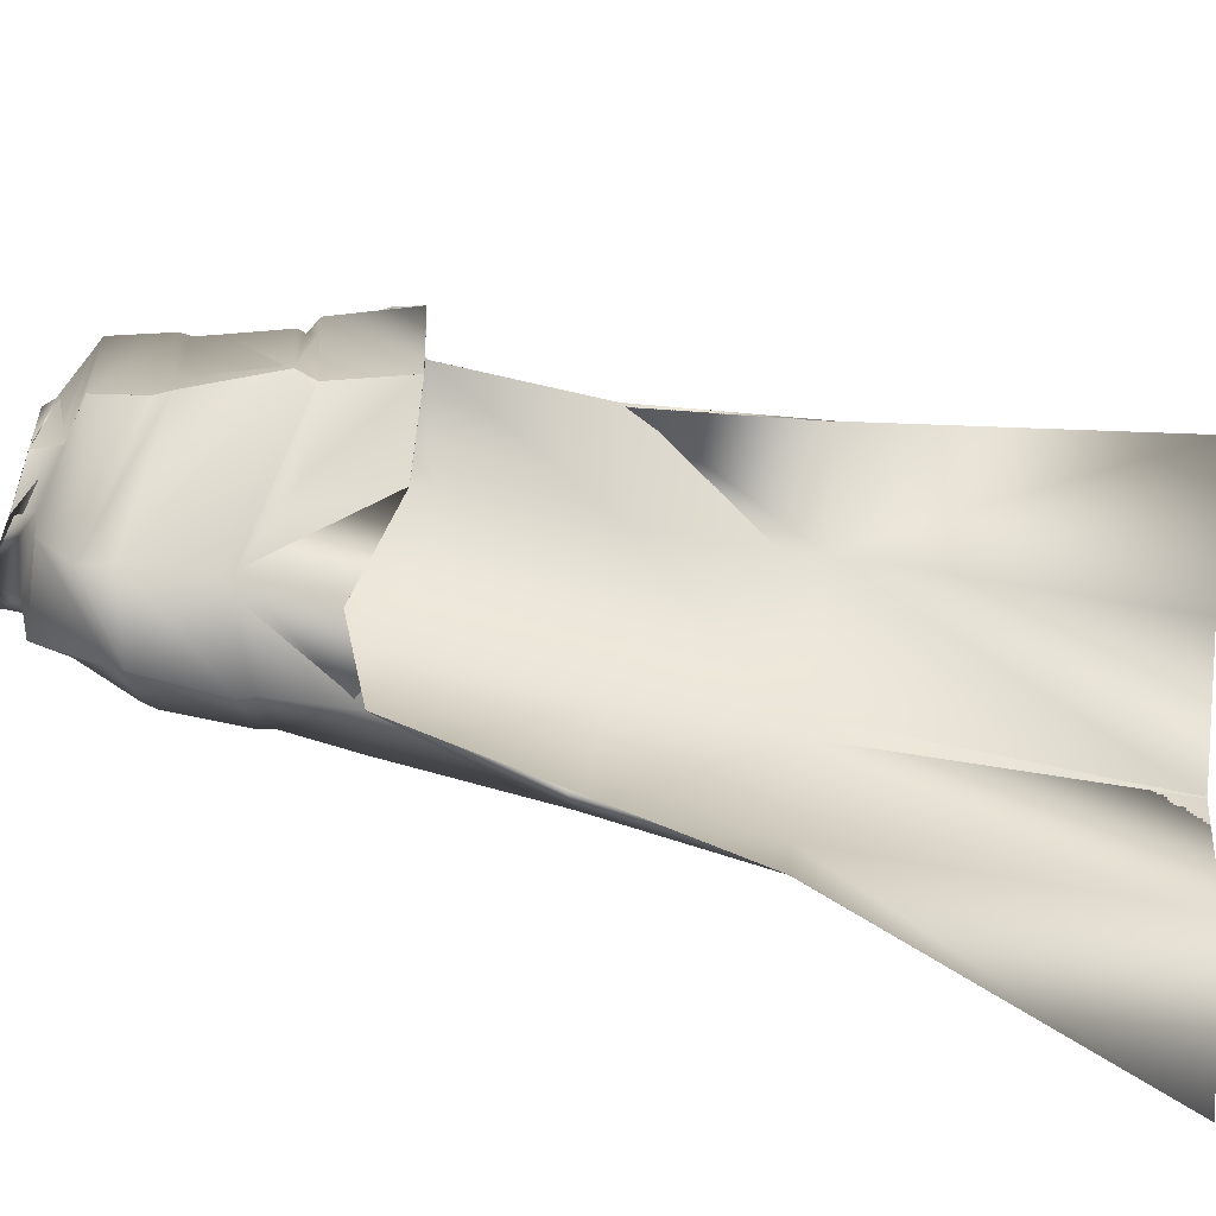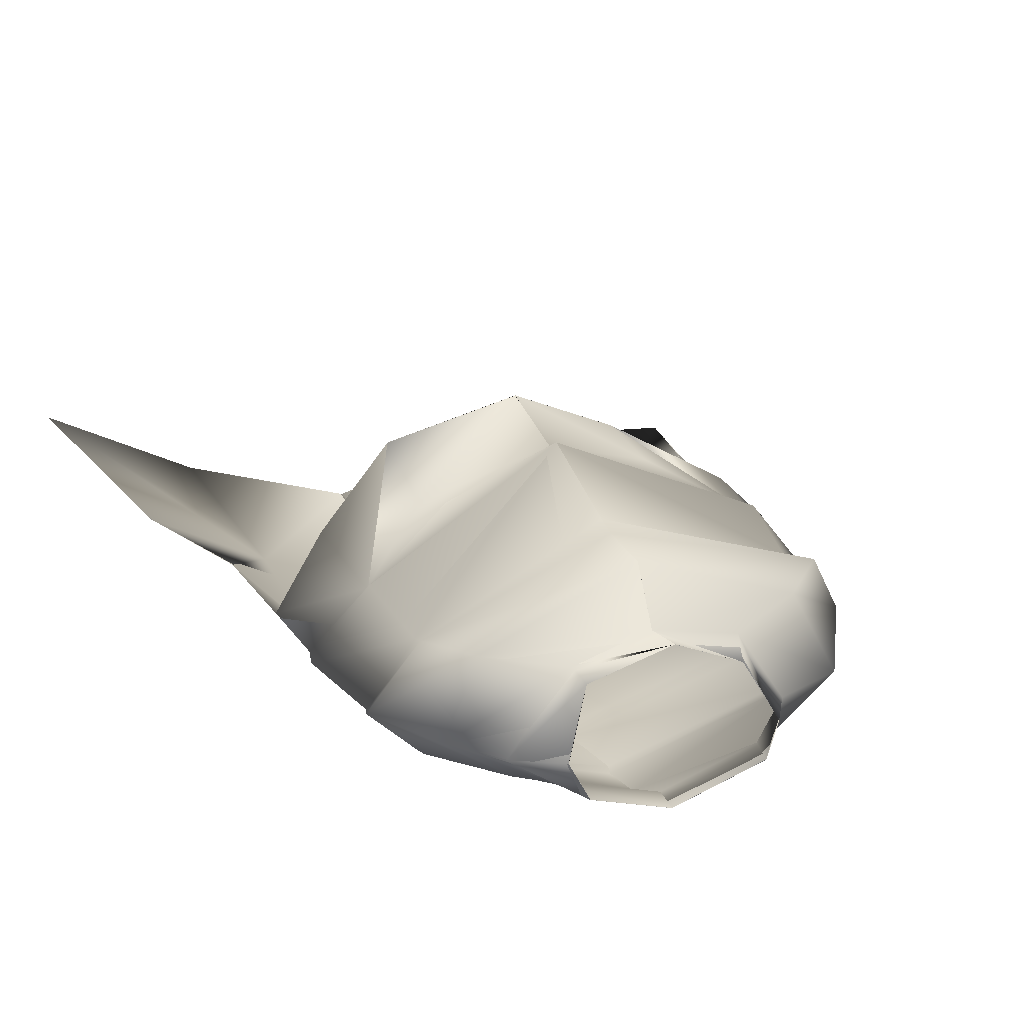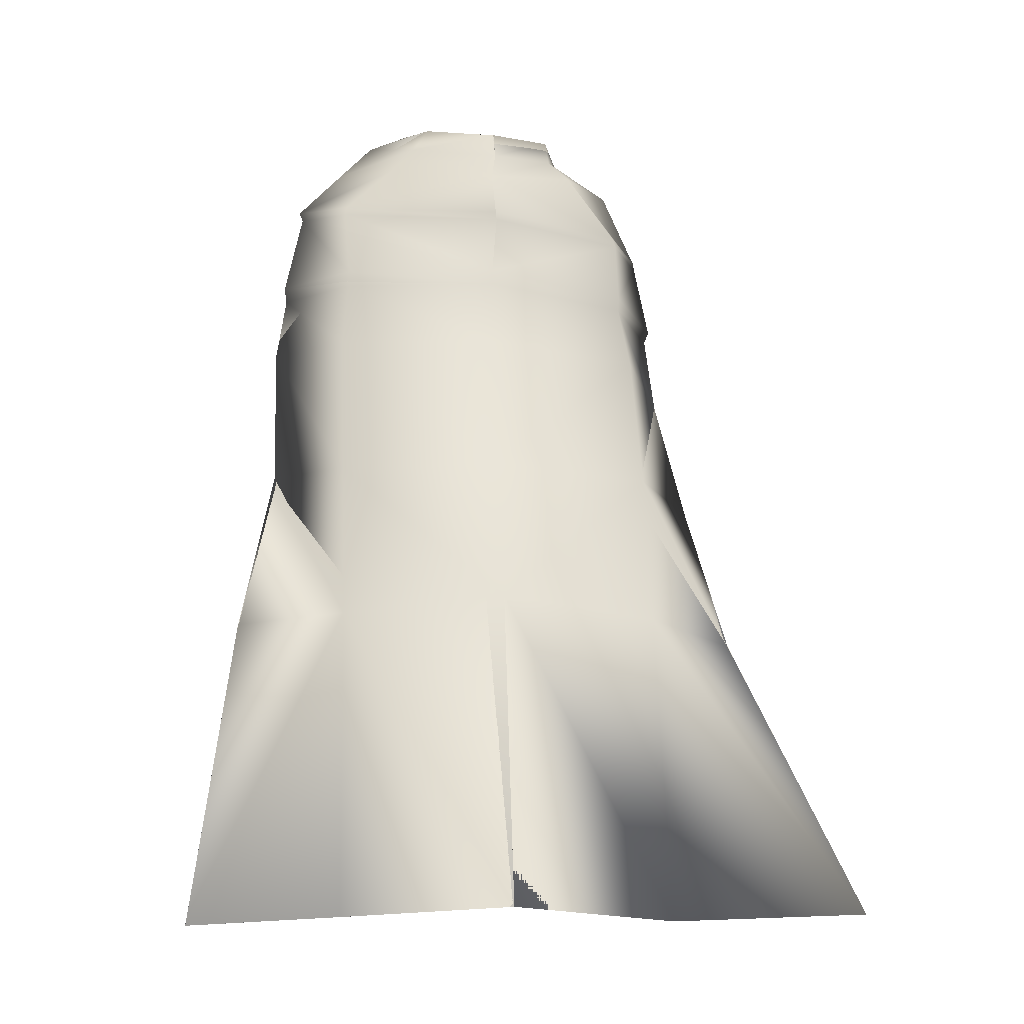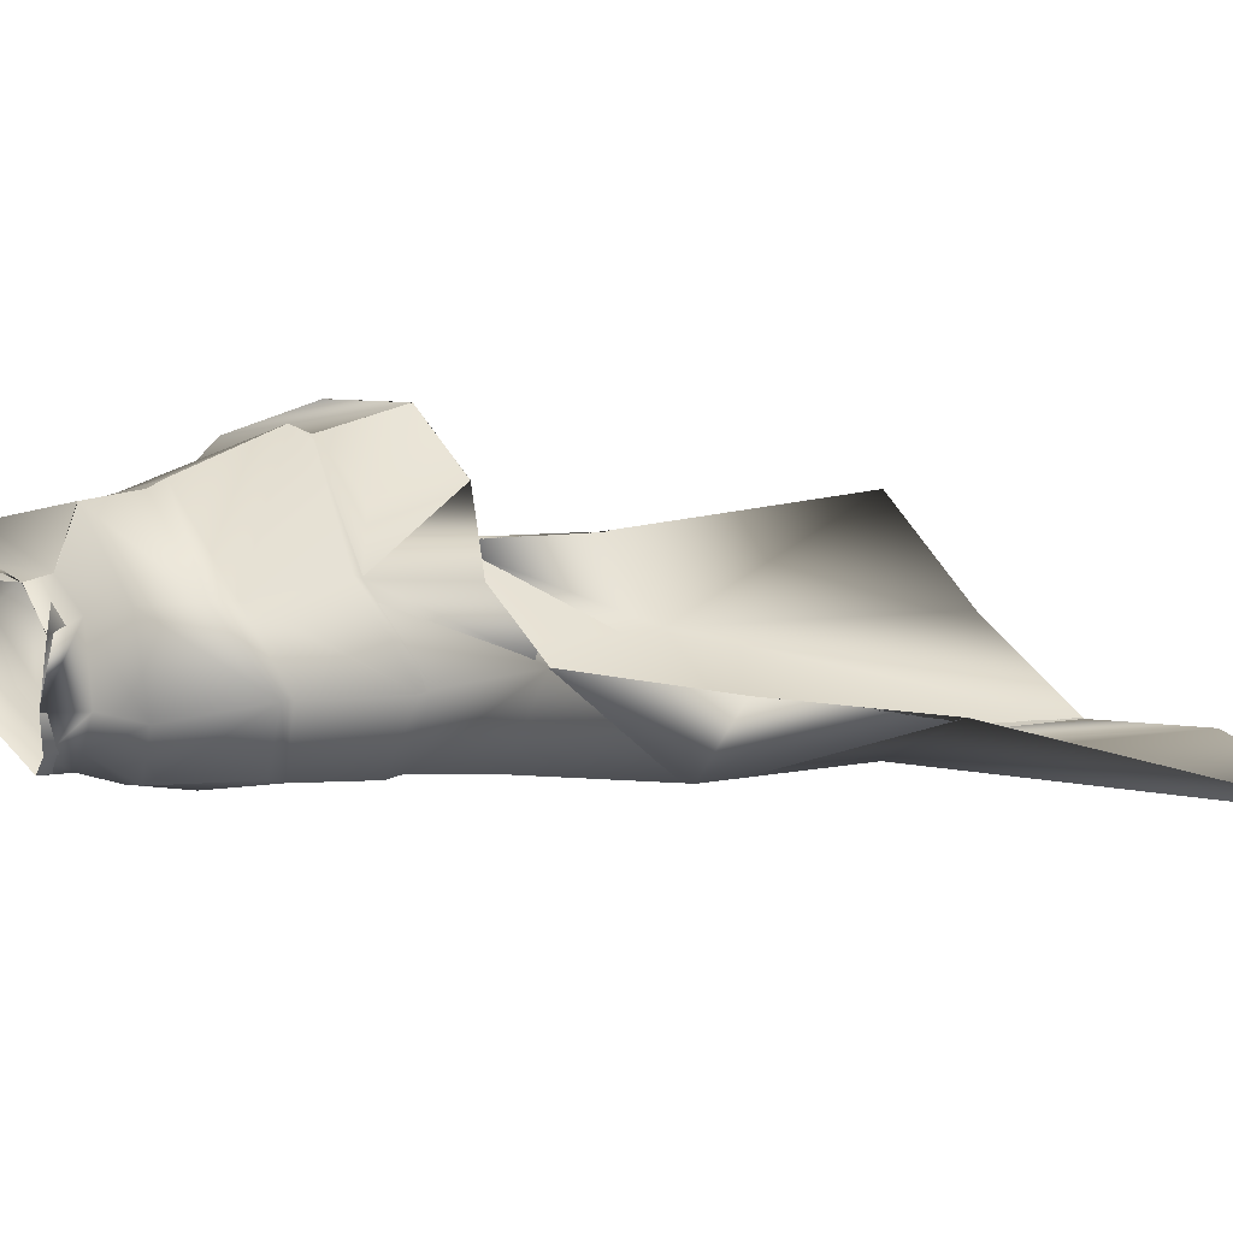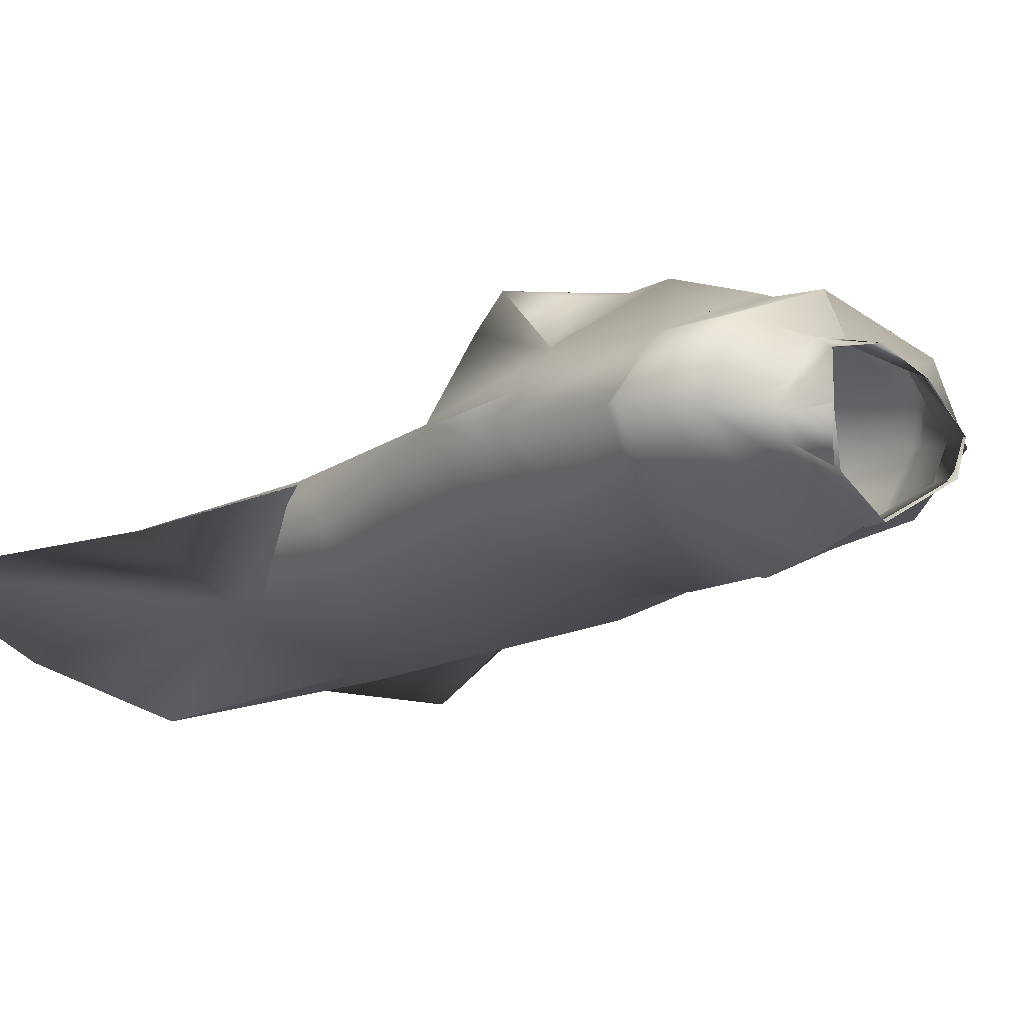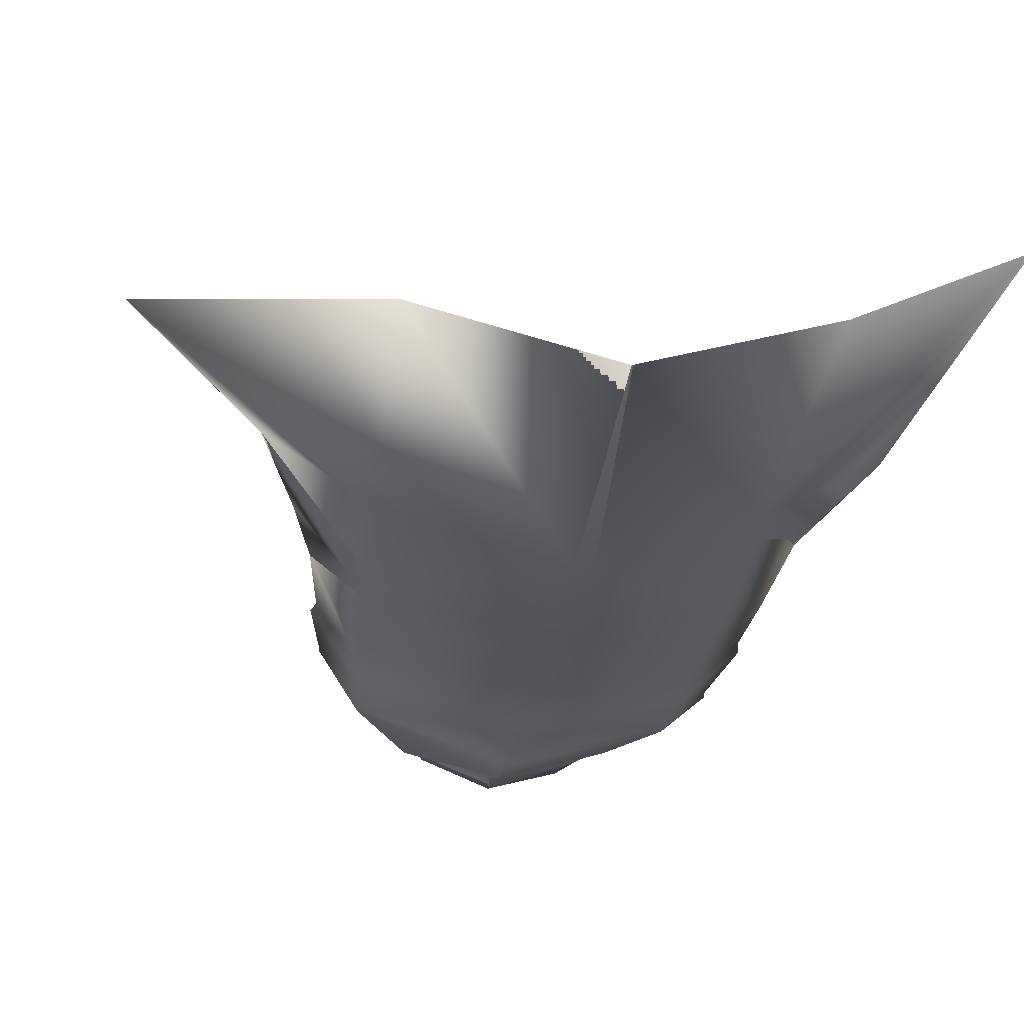
<metadata>
{"format":"obj","ext":"obj","renderer":"f3d","projection":"perspective","resolution":1024,"background":"white","views":[{"elev":40.0,"azim":-83.2,"up":"+Z"},{"elev":23.9,"azim":160.3,"up":"+Z"},{"elev":-21.2,"azim":170.4,"up":"+Y"},{"elev":17.3,"azim":-120.2,"up":"+Z"},{"elev":-7.6,"azim":136.3,"up":"+Z"},{"elev":-32.5,"azim":-7.2,"up":"+Z"}]}
</metadata>
<code>
o Capa_Stand_Cylinder.003
v 0.1396 2.549 -0.1144
v 0.1066 2.602 -0.1208
v 0.2361 2.586 -0.038
v 0.154 2.63 -0.03365
v 0.1261 2.567 0.09207
v 0.1097 2.58 0.07425
v 0.1909 2.482 -0.1286
v 0.3072 2.506 -0.0359
v 0.2628 2.525 0.1137
v 0.2969 2.371 -0.1274
v 0.4008 2.404 -0.01968
v 0.3142 2.412 0.0956
v 0.2902 2.177 -0.172
v 0.429 2.193 -0.02934
v 0.3364 2.216 0.104
v 0.3004 1.996 -0.1705
v 0.4418 2.022 -0.01728
v 0.3706 2.062 0.1367
v 0.2952 1.662 -0.2348
v 0.4355 1.693 -0.07394
v 0.2859 1.324 -0.2484
v 0.5034 1.323 -0.1311
v 0.229 1.977 0.2423
v 0.3154 2.389 0.08779
v 0.3937 2.381 -0.0254
v 0.301 2.349 -0.1313
v 0.3372 2.203 0.09381
v 0.4231 2.162 -0.02447
v 0.2916 2.141 -0.1731
v 0.2245 2.149 0.1817
v 0.2807 0.6638 -0.3189
v 0.581 0.6657 -0.1598
v 0.1402 2.549 -0.1165
v 0.1067 2.602 -0.1209
v 0.2357 2.586 -0.03493
v 0.1531 2.63 -0.03549
v 0.1251 2.562 0.09247
v 0.112 2.594 0.07438
v 0.1905 2.48 -0.1267
v 0.3072 2.505 -0.03584
v 0.2629 2.525 0.1141
v 0.2976 2.37 -0.1274
v 0.4003 2.404 -0.0202
v 0.3143 2.413 0.09552
v 0.2907 2.177 -0.1742
v 0.4293 2.193 -0.02912
v 0.3359 2.216 0.103
v 0.2999 1.996 -0.1696
v 0.4416 2.022 -0.01723
v 0.3703 2.062 0.1367
v 0.2949 1.662 -0.2346
v 0.4355 1.693 -0.07395
v 0.2859 1.324 -0.2486
v 0.5034 1.323 -0.1311
v 0.229 1.977 0.2423
v 0.3155 2.389 0.08819
v 0.3936 2.381 -0.0255
v 0.3009 2.348 -0.1307
v 0.3365 2.203 0.09334
v 0.4237 2.162 -0.0243
v 0.291 2.141 -0.1723
v 0.2311 2.151 0.2048
v 0.2807 0.6638 -0.3189
v 0.581 0.6657 -0.1599
v -0.04841 2.51 -0.1866
v -0.04434 2.569 -0.1834
v -0.1933 2.551 -0.1038
v -0.1852 2.605 -0.1042
v -0.2347 2.549 -0.03172
v -0.2005 2.613 -0.03395
v -0.1642 2.527 0.08163
v -0.1513 2.578 0.05842
v -0.02496 2.518 0.1052
v -0.04026 2.571 0.1044
v -0.03472 2.433 -0.2245
v -0.2312 2.482 -0.1545
v -0.3448 2.509 -0.02587
v -0.2703 2.498 0.1199
v -0.01654 2.474 0.2038
v -0.03943 2.321 -0.2537
v -0.3415 2.34 -0.1378
v -0.4239 2.352 0.003358
v -0.3444 2.418 0.1319
v -0.01357 2.37 0.2071
v -0.02989 2.162 -0.2652
v -0.3464 2.164 -0.1678
v -0.4533 2.158 -0.009893
v -0.3375 2.2 0.1367
v -0.007653 2.143 0.2738
v -0.03189 1.98 -0.2691
v -0.3666 1.988 -0.1859
v -0.4678 1.963 -0.000326
v -0.3643 2.009 0.1052
v -0.009054 1.941 0.2812
v -0.03355 1.655 -0.3365
v -0.3749 1.667 -0.2575
v -0.5136 1.663 -0.07976
v -0.04091 1.34 -0.3736
v -0.3822 1.336 -0.2797
v -0.5841 1.325 -0.1504
v -0.1856 1.937 0.2012
v -0.0425 2.304 -0.2493
v -0.3191 2.363 0.1184
v -0.4258 2.333 0.00297
v -0.3458 2.314 -0.1444
v -0.01118 2.337 0.2182
v -0.03075 2.129 -0.2619
v -0.009296 2.106 0.2532
v -0.3295 2.182 0.1252
v -0.4421 2.131 -0.009142
v -0.3449 2.134 -0.1646
v -0.1767 2.074 0.1788
v -0.05342 0.6751 -0.4252
v -0.3964 0.6721 -0.3391
v -0.798 0.6945 -0.3604
v -0.0482 2.511 -0.1878
v -0.04298 2.568 -0.1834
v -0.1931 2.552 -0.1049
v -0.185 2.605 -0.1038
v -0.2356 2.549 -0.03241
v -0.2003 2.613 -0.03373
v -0.1646 2.528 0.08205
v -0.1521 2.577 0.05796
v -0.02416 2.518 0.1061
v -0.04025 2.571 0.1046
v -0.03487 2.433 -0.2246
v -0.231 2.483 -0.1535
v -0.3452 2.509 -0.02541
v -0.2709 2.498 0.12
v -0.01695 2.474 0.2022
v -0.03952 2.321 -0.2537
v -0.3415 2.34 -0.1377
v -0.424 2.352 0.003273
v -0.3451 2.418 0.132
v -0.01356 2.37 0.2071
v -0.03003 2.162 -0.2653
v -0.3467 2.165 -0.1684
v -0.4542 2.159 -0.01123
v -0.3368 2.2 0.1342
v -0.007711 2.143 0.2738
v -0.03214 1.98 -0.2691
v -0.3668 1.988 -0.1858
v -0.4678 1.963 -0.000288
v -0.3642 2.009 0.105
v -0.009131 1.941 0.2812
v -0.03374 1.655 -0.3365
v -0.3749 1.667 -0.2574
v -0.5136 1.663 -0.07978
v -0.04097 1.34 -0.3736
v -0.3823 1.336 -0.2799
v -0.5841 1.325 -0.1504
v -0.1857 1.937 0.2012
v -0.04246 2.304 -0.2493
v -0.3193 2.363 0.1185
v -0.4261 2.334 0.002616
v -0.3461 2.315 -0.145
v -0.01121 2.337 0.2181
v -0.03094 2.13 -0.262
v -0.009212 2.106 0.2534
v -0.3305 2.182 0.1235
v -0.4441 2.132 -0.01043
v -0.3454 2.135 -0.1657
v -0.1829 2.102 0.2017
v -0.05342 0.6751 -0.4252
v -0.3964 0.672 -0.3391
v -0.798 0.6945 -0.3604
f 65 1 66
f 1 3 2
f 3 5 6
f 5 73 74
f 5 9 73
f 3 8 5
f 1 7 8
f 65 75 7
f 9 12 79
f 8 11 9
f 7 10 11
f 75 80 10
f 24 15 89
f 25 14 24
f 26 13 25
f 102 85 26
f 30 23 94
f 28 17 27
f 29 16 28
f 107 90 29
f 16 19 17
f 90 95 16
f 19 21 20
f 95 98 19
f 27 18 23
f 11 25 12
f 10 26 11
f 80 102 10
f 12 24 106
f 14 28 15
f 13 29 14
f 85 107 13
f 89 30 108
f 22 21 32
f 21 98 113
f 116 117 33
f 33 34 35
f 35 36 38
f 37 38 125
f 37 124 41
f 35 37 40
f 33 35 40
f 116 33 39
f 41 130 44
f 40 41 43
f 39 40 43
f 126 39 42
f 56 157 140
f 57 56 46
f 58 57 45
f 153 58 136
f 62 159 145
f 60 59 49
f 61 60 48
f 158 61 141
f 48 49 51
f 141 48 146
f 51 52 53
f 146 51 149
f 59 62 55
f 43 44 57
f 42 43 58
f 131 42 153
f 44 135 157
f 46 47 60
f 45 46 61
f 136 45 158
f 59 159 62
f 54 64 53
f 53 63 164
f 6 74 38
f 94 23 55
f 32 31 64
f 2 4 36
f 66 2 117
f 4 6 38
f 18 17 50
f 17 20 49
f 22 32 64
f 31 113 63
f 23 18 50
f 20 22 52
f 65 66 68
f 67 68 69
f 69 70 71
f 71 72 73
f 71 73 78
f 69 71 77
f 67 69 77
f 65 67 75
f 78 79 83
f 77 78 82
f 76 77 82
f 75 76 81
f 103 106 89
f 104 103 87
f 105 104 86
f 102 105 85
f 112 108 101
f 110 109 92
f 111 110 92
f 107 111 91
f 91 92 96
f 90 91 95
f 96 97 100
f 95 96 98
f 109 112 101
f 82 83 104
f 81 82 105
f 80 81 105
f 83 84 106
f 87 88 110
f 86 87 111
f 85 86 111
f 109 108 112
f 100 115 99
f 99 114 98
f 116 118 119
f 118 120 119
f 120 122 121
f 122 124 123
f 122 129 124
f 120 128 122
f 118 127 128
f 116 126 118
f 129 134 130
f 128 133 129
f 127 132 133
f 126 131 132
f 154 139 140
f 155 138 154
f 156 137 155
f 153 136 156
f 163 152 145
f 161 143 160
f 162 142 143
f 158 141 142
f 142 147 143
f 141 146 142
f 147 150 151
f 146 149 147
f 160 144 152
f 133 155 134
f 132 156 133
f 131 153 156
f 134 154 157
f 138 161 139
f 137 162 138
f 136 158 162
f 160 163 159
f 151 150 166
f 150 149 165
f 72 123 74
f 89 140 159
f 94 145 152
f 73 124 79
f 115 166 114
f 102 153 80
f 68 119 121
f 79 130 84
f 106 157 89
f 66 117 68
f 74 125 124
f 85 136 102
f 113 164 98
f 70 121 123
f 93 144 92
f 92 143 97
f 100 151 166
f 75 126 65
f 114 165 164
f 108 159 94
f 101 152 144
f 80 131 75
f 97 148 151
f 65 116 66
f 84 135 106
f 1 2 66
f 3 4 2
f 4 3 6
f 6 5 74
f 9 79 73
f 8 9 5
f 3 1 8
f 1 65 7
f 12 84 79
f 11 12 9
f 8 7 11
f 7 75 10
f 106 24 89
f 14 15 24
f 13 14 25
f 85 13 26
f 108 30 94
f 17 18 27
f 16 17 28
f 90 16 29
f 19 20 17
f 95 19 16
f 21 22 20
f 98 21 19
f 30 27 23
f 25 24 12
f 26 25 11
f 102 26 10
f 84 12 106
f 28 27 15
f 29 28 14
f 107 29 13
f 15 27 89
f 27 30 89
f 21 31 32
f 31 21 113
f 117 34 33
f 34 36 35
f 37 35 38
f 124 37 125
f 124 130 41
f 37 41 40
f 39 33 40
f 126 116 39
f 130 135 44
f 41 44 43
f 42 39 43
f 131 126 42
f 47 56 140
f 56 47 46
f 57 46 45
f 58 45 136
f 55 62 145
f 59 50 49
f 60 49 48
f 61 48 141
f 49 52 51
f 48 51 146
f 52 54 53
f 51 53 149
f 50 59 55
f 44 56 57
f 43 57 58
f 42 58 153
f 56 44 157
f 47 59 60
f 46 60 61
f 45 61 158
f 47 140 59
f 140 159 59
f 64 63 53
f 149 53 164
f 74 125 38
f 145 94 55
f 31 63 64
f 34 2 36
f 2 34 117
f 36 4 38
f 17 49 50
f 20 52 49
f 54 22 64
f 113 164 63
f 55 23 50
f 22 54 52
f 67 65 68
f 68 70 69
f 70 72 71
f 72 74 73
f 73 79 78
f 71 78 77
f 76 67 77
f 67 76 75
f 79 84 83
f 78 83 82
f 81 76 82
f 80 75 81
f 88 103 89
f 103 88 87
f 104 87 86
f 105 86 85
f 108 94 101
f 109 93 92
f 91 111 92
f 90 107 91
f 92 97 96
f 91 96 95
f 99 96 100
f 96 99 98
f 93 109 101
f 83 103 104
f 82 104 105
f 102 80 105
f 103 83 106
f 88 109 110
f 87 110 111
f 107 85 111
f 88 89 108
f 109 88 108
f 115 114 99
f 114 113 98
f 117 116 119
f 120 121 119
f 122 123 121
f 124 125 123
f 129 130 124
f 128 129 122
f 120 118 128
f 126 127 118
f 134 135 130
f 133 134 129
f 128 127 133
f 127 126 132
f 157 154 140
f 138 139 154
f 137 138 155
f 136 137 156
f 159 163 145
f 143 144 160
f 161 162 143
f 162 158 142
f 147 148 143
f 146 147 142
f 148 147 151
f 149 150 147
f 163 160 152
f 155 154 134
f 156 155 133
f 132 131 156
f 135 134 157
f 161 160 139
f 162 161 138
f 137 136 162
f 139 160 159
f 140 139 159
f 150 165 166
f 149 164 165
f 123 125 74
f 108 89 159
f 101 94 152
f 124 130 79
f 166 165 114
f 153 131 80
f 70 68 121
f 130 135 84
f 157 140 89
f 117 119 68
f 73 74 124
f 136 153 102
f 164 149 98
f 72 70 123
f 144 143 92
f 143 148 97
f 115 100 166
f 126 116 65
f 113 114 164
f 159 145 94
f 93 101 144
f 131 126 75
f 100 97 151
f 116 117 66
f 135 157 106

</code>
